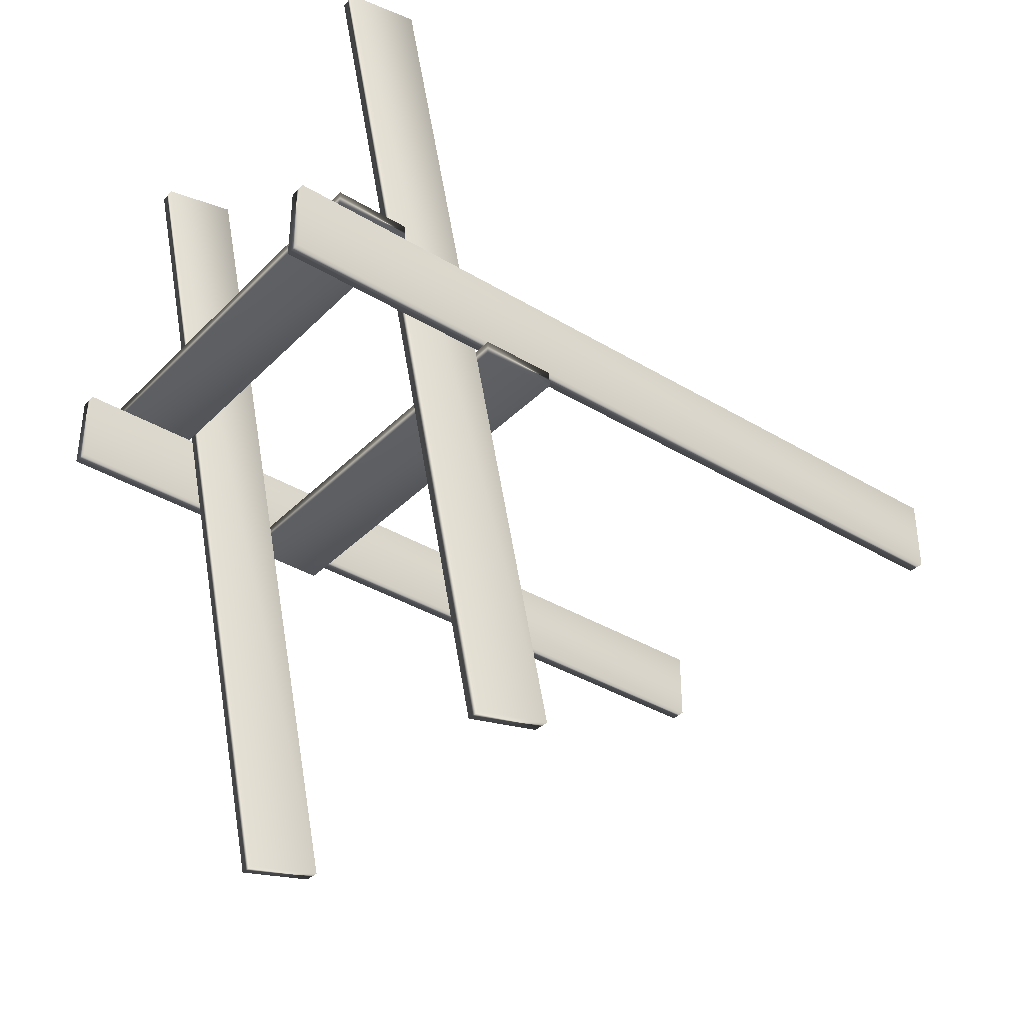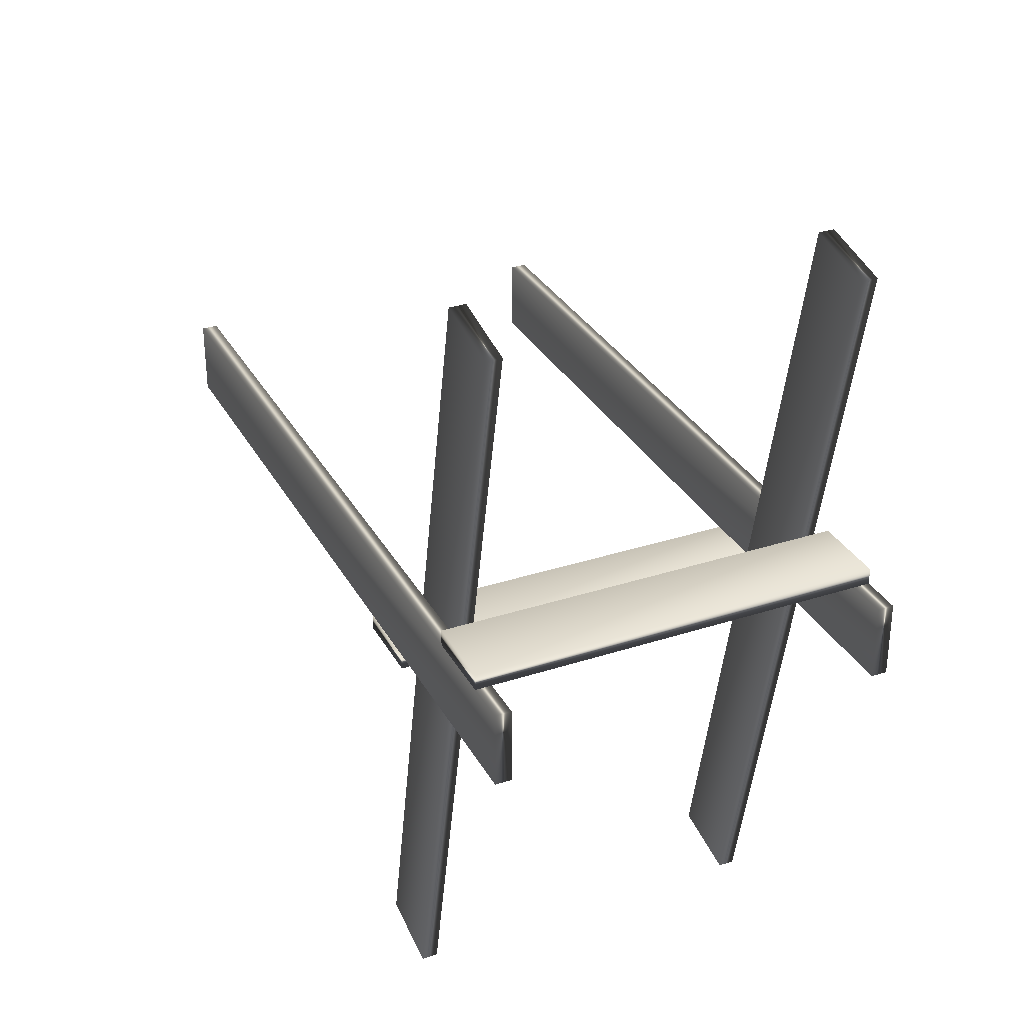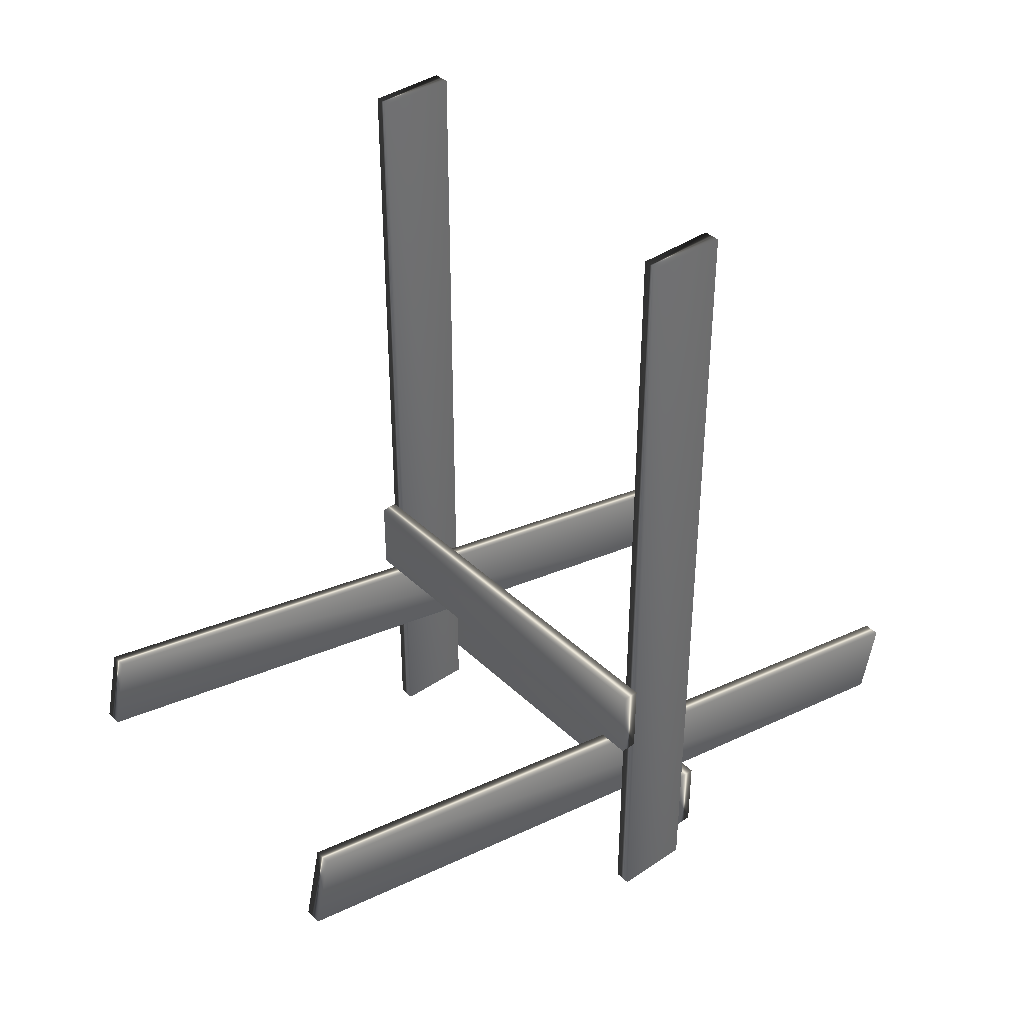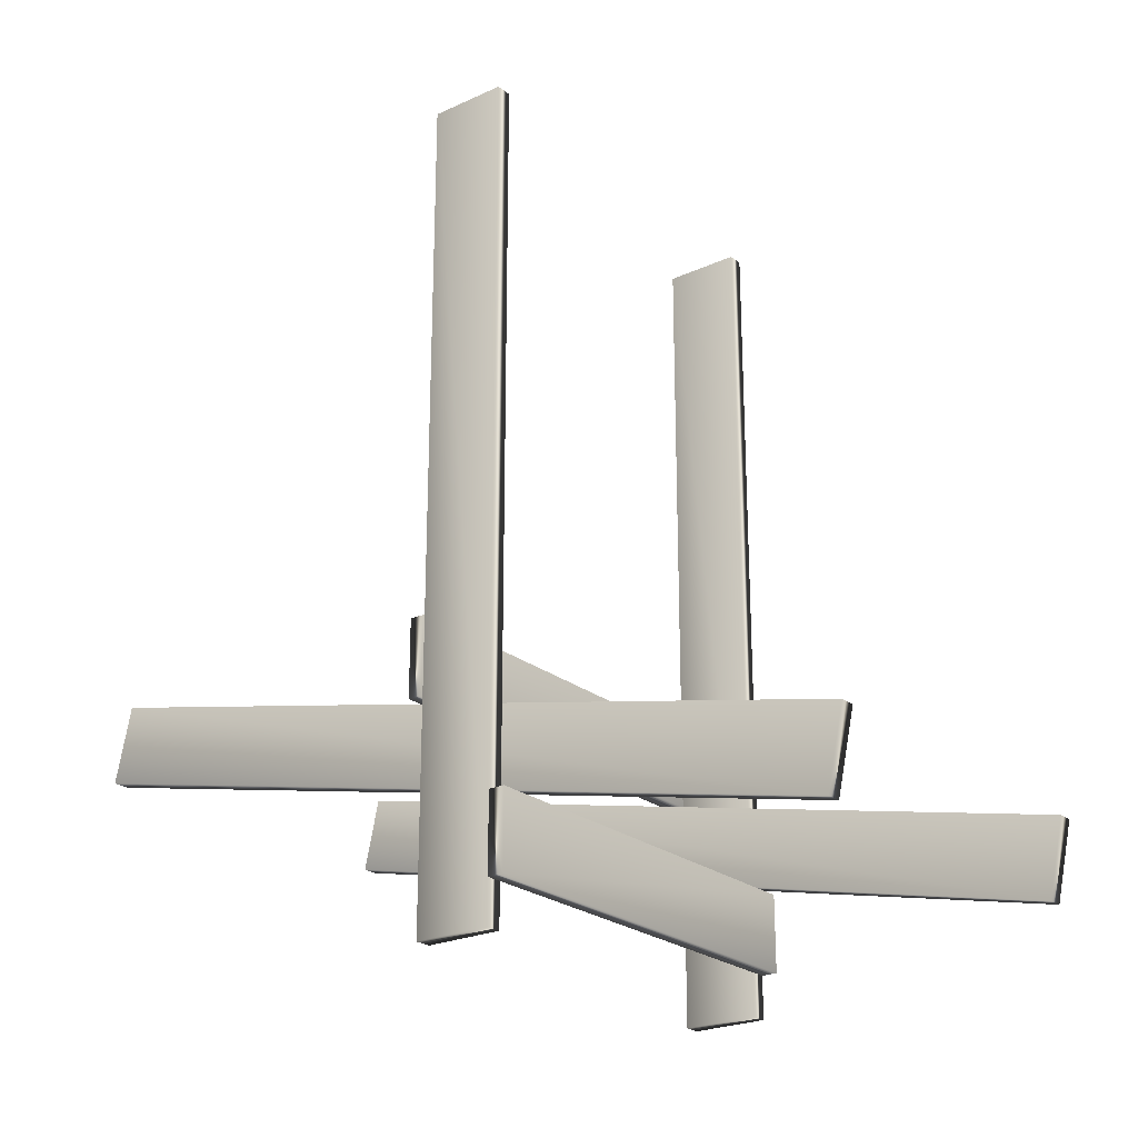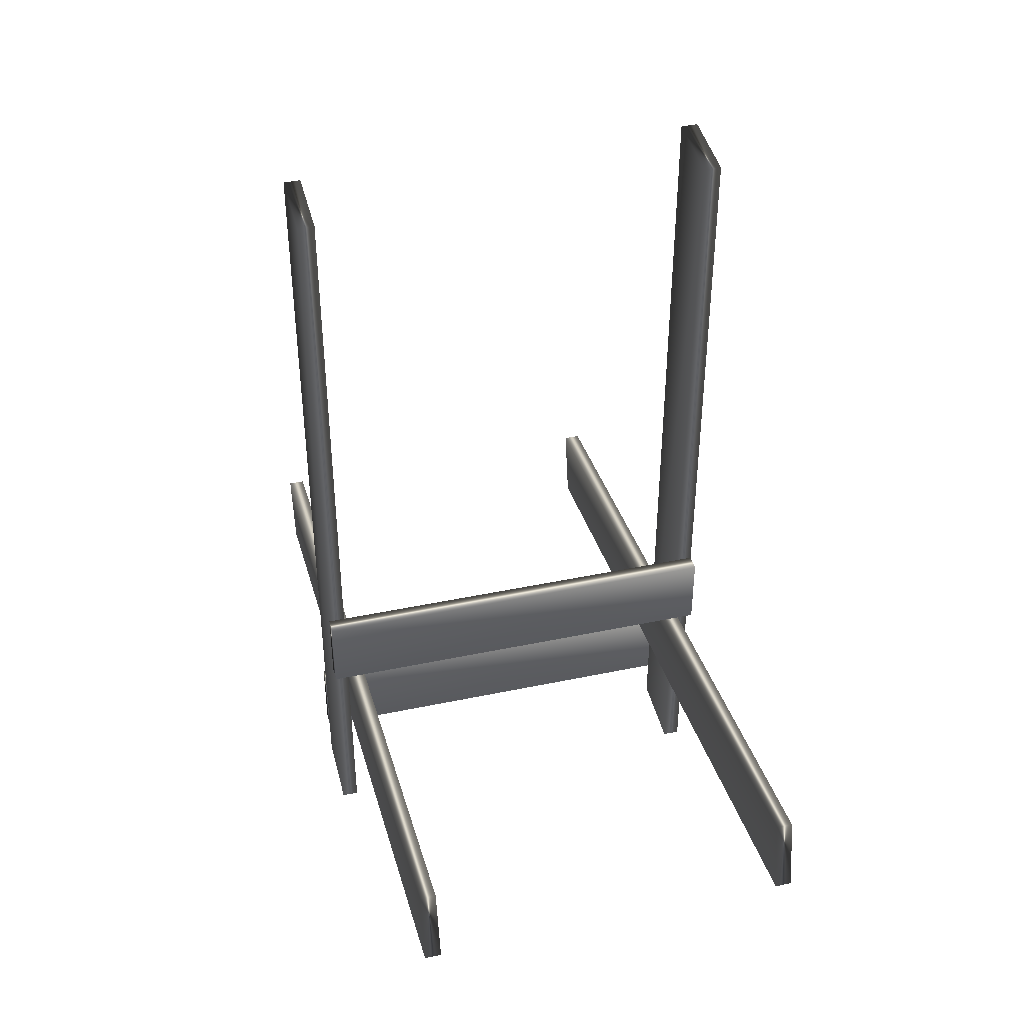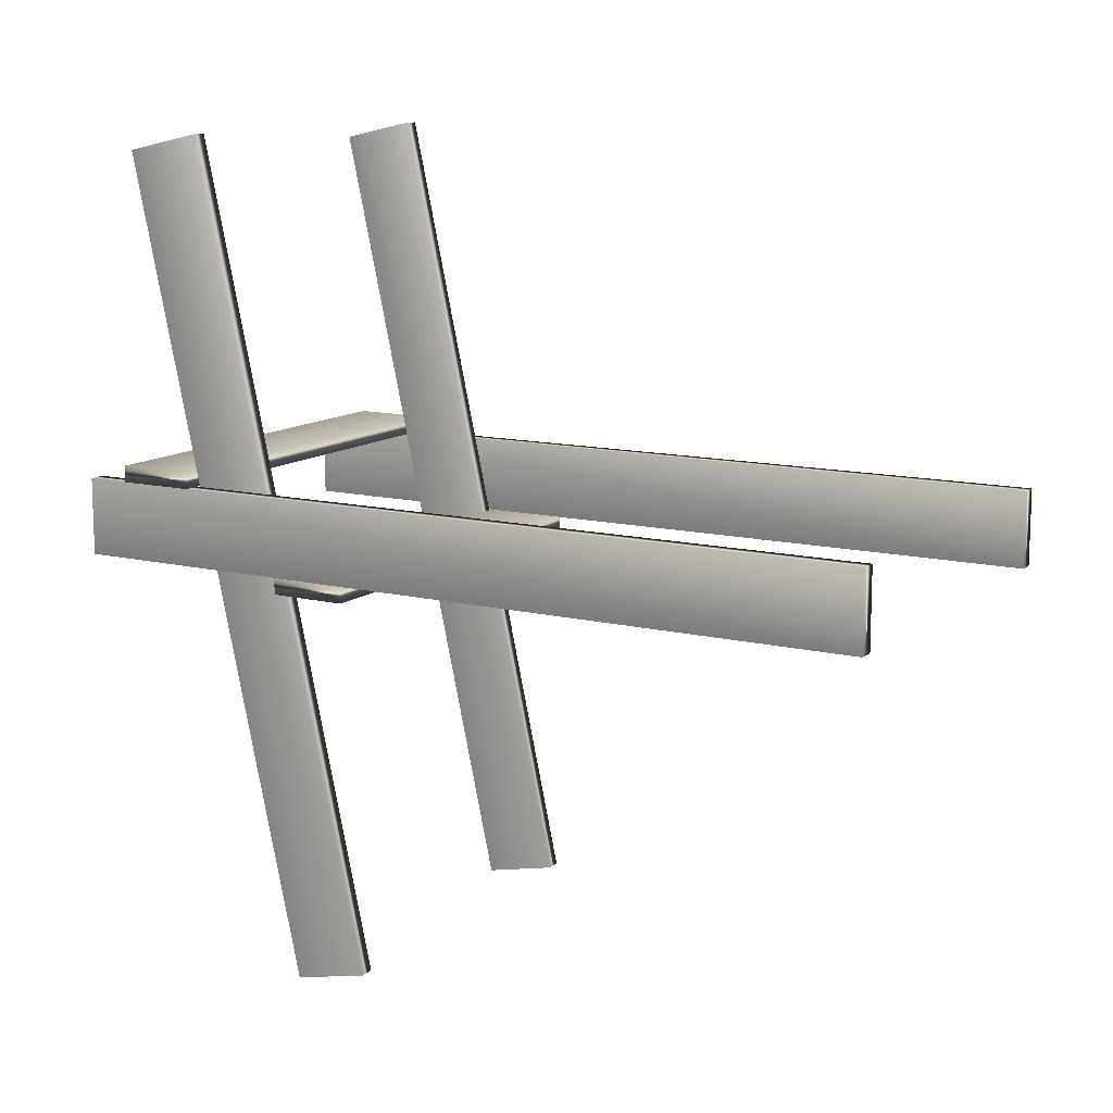
<metadata>
{"format":"obj","ext":"obj","renderer":"f3d","projection":"perspective","resolution":1024,"background":"white","views":[{"elev":-36.7,"azim":-128.1,"up":"+Y"},{"elev":31.6,"azim":155.3,"up":"+Y"},{"elev":39.2,"azim":49.7,"up":"+Z"},{"elev":-23.7,"azim":127.5,"up":"+Z"},{"elev":43.5,"azim":-13.9,"up":"+Z"},{"elev":12.1,"azim":-60.0,"up":"+Y"}]}
</metadata>
<code>
o
v -0.2425 0 0
v -0.2235 0 0
v -0.2425 0.09 0
v -0.2235 0.09 0
v -0.2425 0 0.97
v -0.2235 0 0.97
v -0.2425 0.09 0.97
v -0.2235 0.09 0.97
v 0.2235 0 0
v 0.2425 0 0
v 0.2235 0.09 0
v 0.2425 0.09 0
v 0.2235 0 0.97
v 0.2425 0 0.97
v 0.2235 0.09 0.97
v 0.2425 0.09 0.97
v -0.2425 -0.019 0.26
v 0.2425 -0.019 0.26
v -0.2425 0 0.26
v 0.2425 0 0.26
v -0.2425 -0.019 0.35
v 0.2425 -0.019 0.35
v -0.2425 0 0.35
v 0.2425 0 0.35
v -0.2425 0.09 0.05
v 0.2425 0.09 0.05
v -0.2425 0.109 0.05
v 0.2425 0.109 0.05
v -0.2425 0.09 0.14
v 0.2425 0.09 0.14
v -0.2425 0.109 0.14
v 0.2425 0.109 0.14
v 0.2425 10 10
v 0.2425 -0.03816 0.1721
v 0.2425 0.1282 0.2279
v 0.2235 -0.03816 0.1721
v 0.2235 0.1282 0.2279
v 0.2235 -0.019 0.26
v -0.2235 -0.4796 0.2683
v -0.2045 -0.4796 0.2683
v -0.2235 0.4681 0.06175
v -0.2045 0.4681 0.06175
v -0.2235 -0.4605 0.3562
v -0.2045 -0.4605 0.3562
v -0.2235 0.4873 0.1497
v -0.2045 0.4873 0.1497
v 0.2045 -0.4796 0.2683
v 0.2235 -0.4796 0.2683
v 0.2045 0.4681 0.06175
v 0.2235 0.4681 0.06175
v 0.2045 -0.4605 0.3562
v 0.2235 -0.4605 0.3562
v 0.2045 0.4873 0.1497
v 0.2235 0.4873 0.1497
v 0.2235 0.09 0.1441
v 0.2235 0.3303 -0.1847
v 0.2235 0.09 0.2363
f 1 3 2
f 4 2 3
f 1 2 5
f 6 5 2
f 1 5 3
f 7 3 5
f 8 7 6
f 5 6 7
f 8 4 7
f 3 7 4
f 8 6 4
f 2 4 6
f 9 11 10
f 12 10 11
f 9 10 13
f 14 13 10
f 9 13 11
f 15 11 13
f 16 15 14
f 13 14 15
f 16 12 15
f 11 15 12
f 16 14 12
f 10 12 14
f 17 19 18
f 20 18 19
f 17 18 21
f 22 21 18
f 17 21 19
f 23 19 21
f 24 23 22
f 21 22 23
f 24 20 23
f 19 23 20
f 24 22 20
f 18 20 22
f 25 27 26
f 28 26 27
f 25 26 29
f 30 29 26
f 25 29 27
f 31 27 29
f 32 31 30
f 29 30 31
f 32 28 31
f 27 31 28
f 32 30 28
f 26 28 30
f 39 41 40
f 42 40 41
f 39 40 43
f 44 43 40
f 39 43 41
f 45 41 43
f 46 45 44
f 43 44 45
f 46 42 45
f 41 45 42
f 46 44 42
f 40 42 44
f 47 49 48
f 50 48 49
f 47 48 51
f 52 51 48
f 47 51 49
f 53 49 51
f 54 53 52
f 51 52 53
f 54 50 53
f 49 53 50
f 54 52 50
f 48 50 52

</code>
